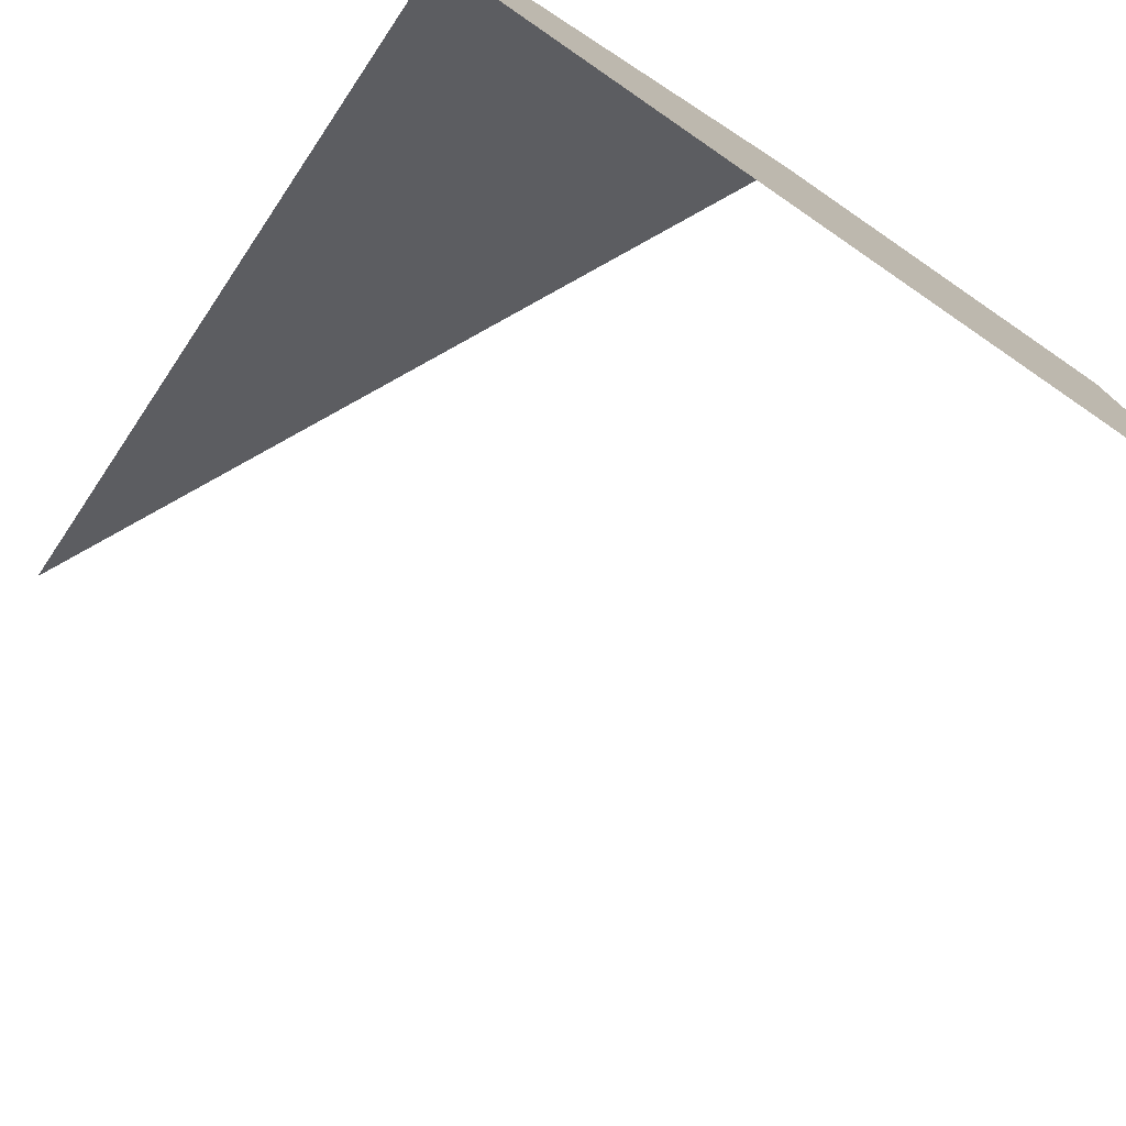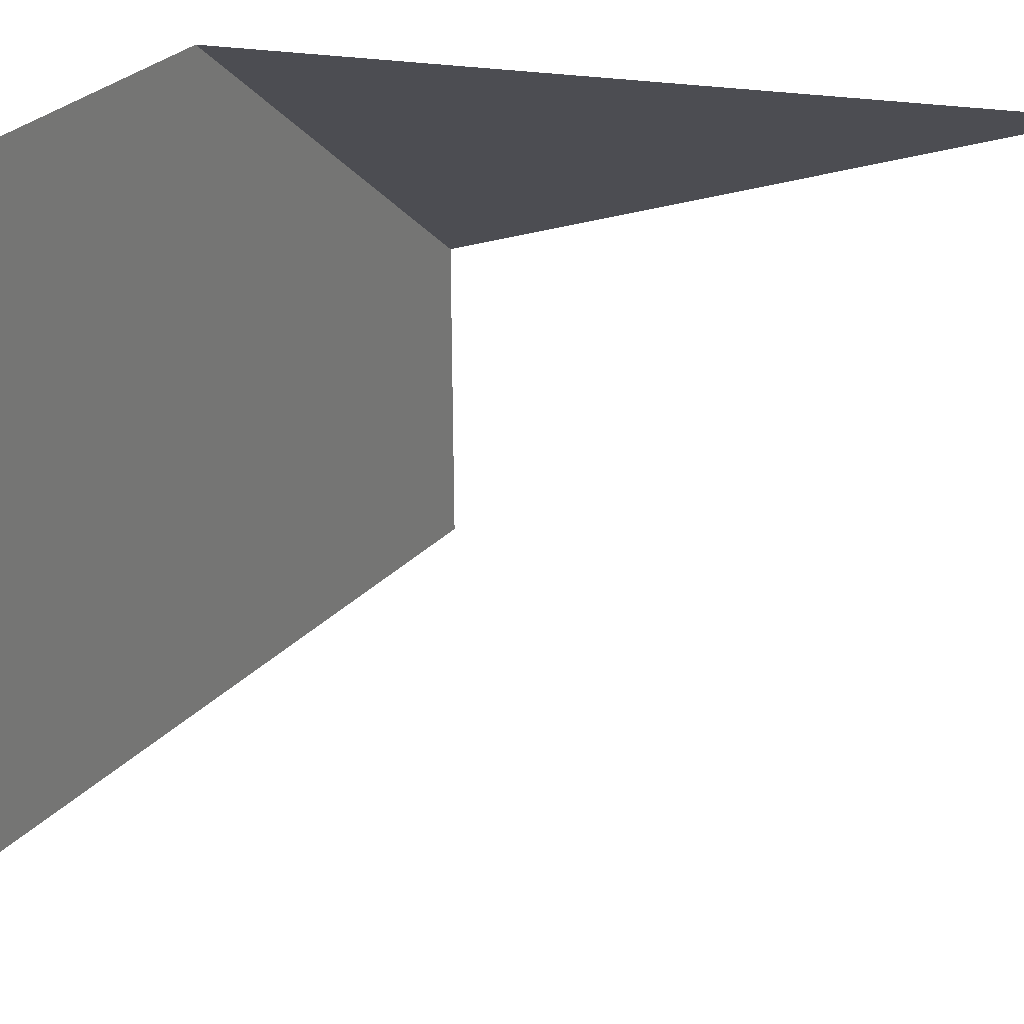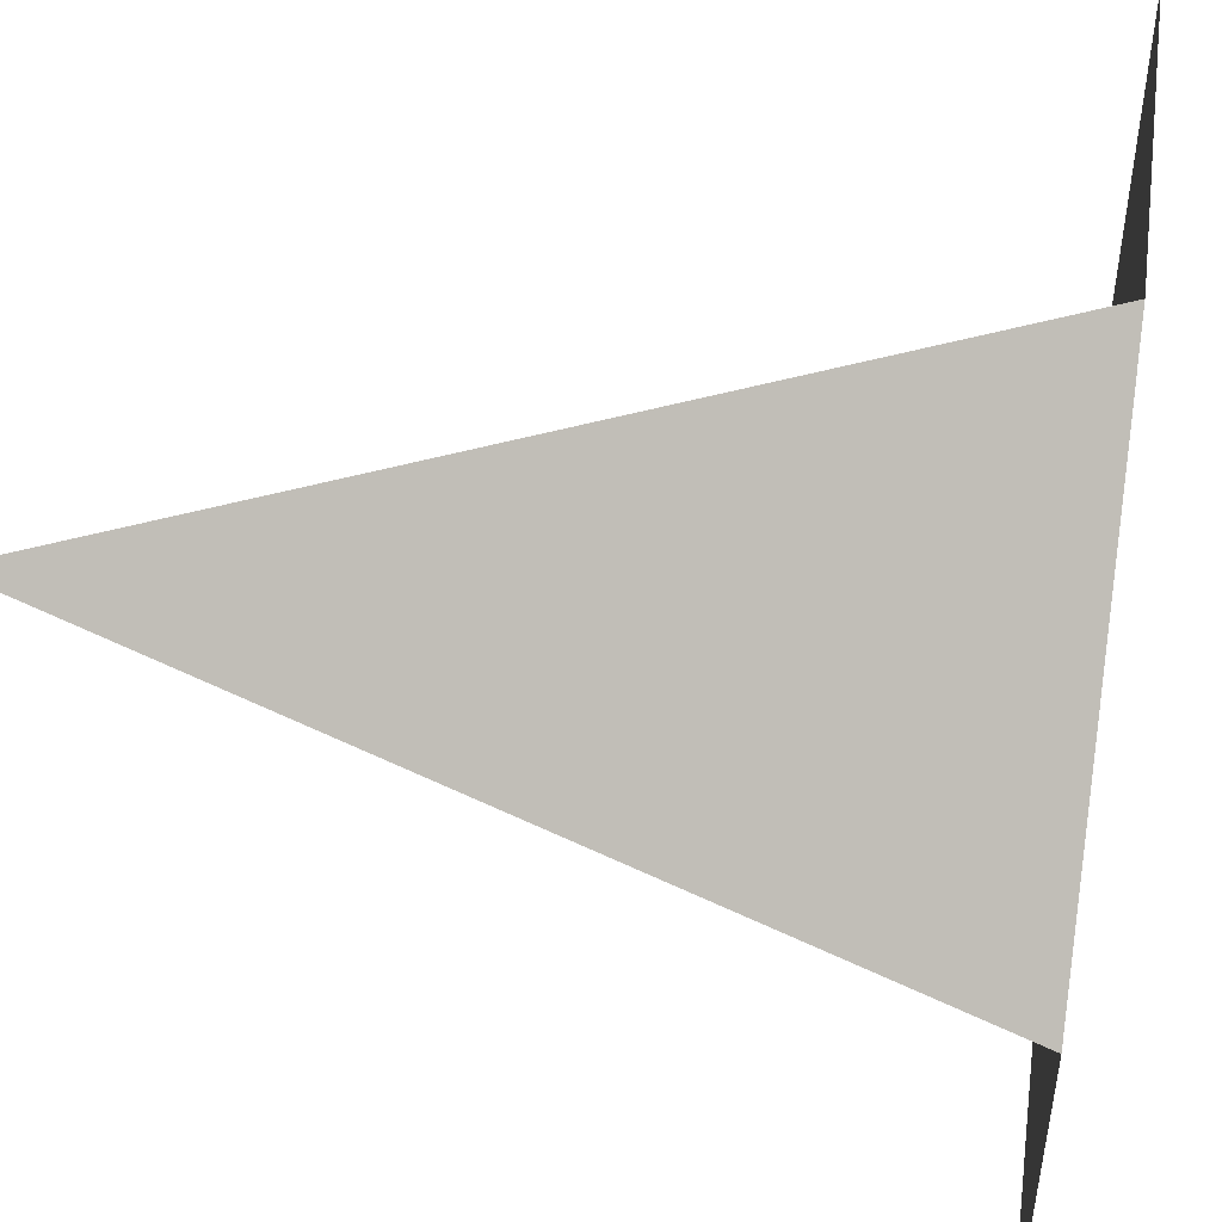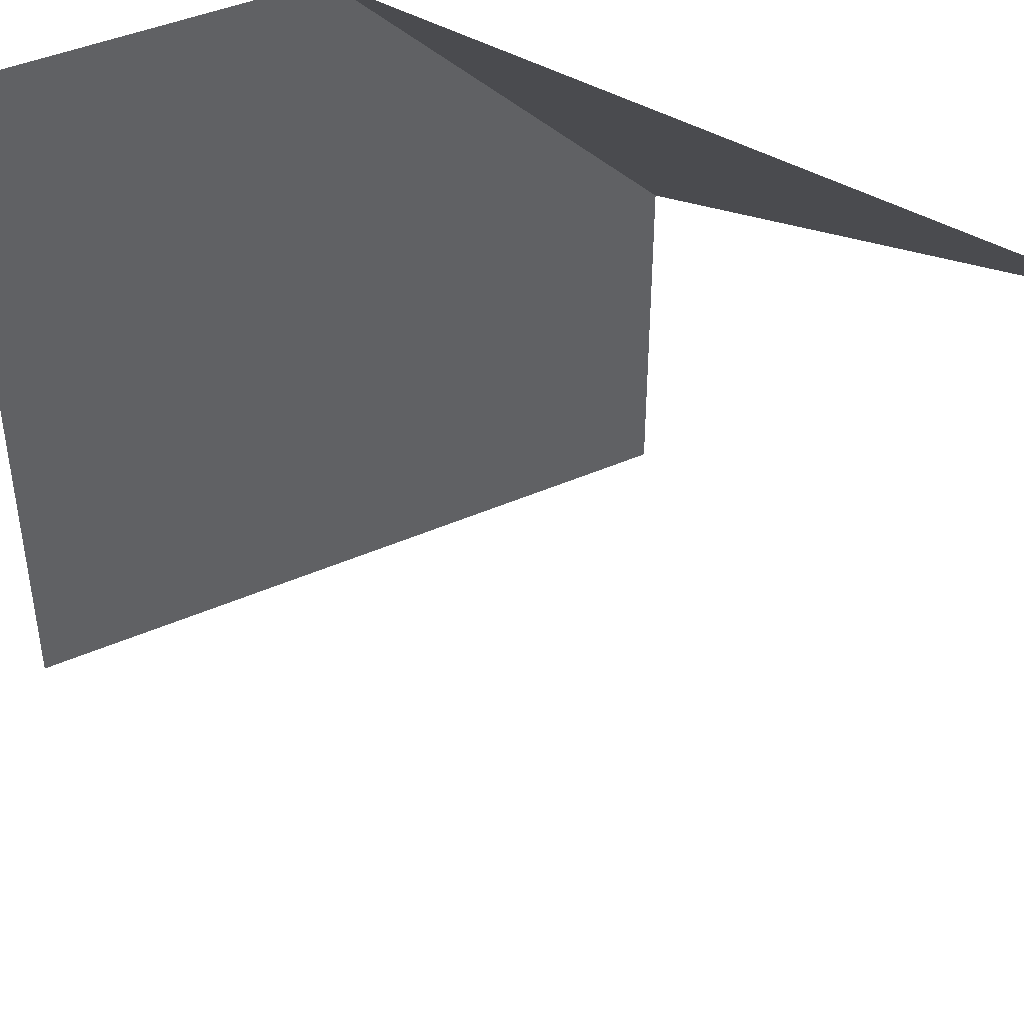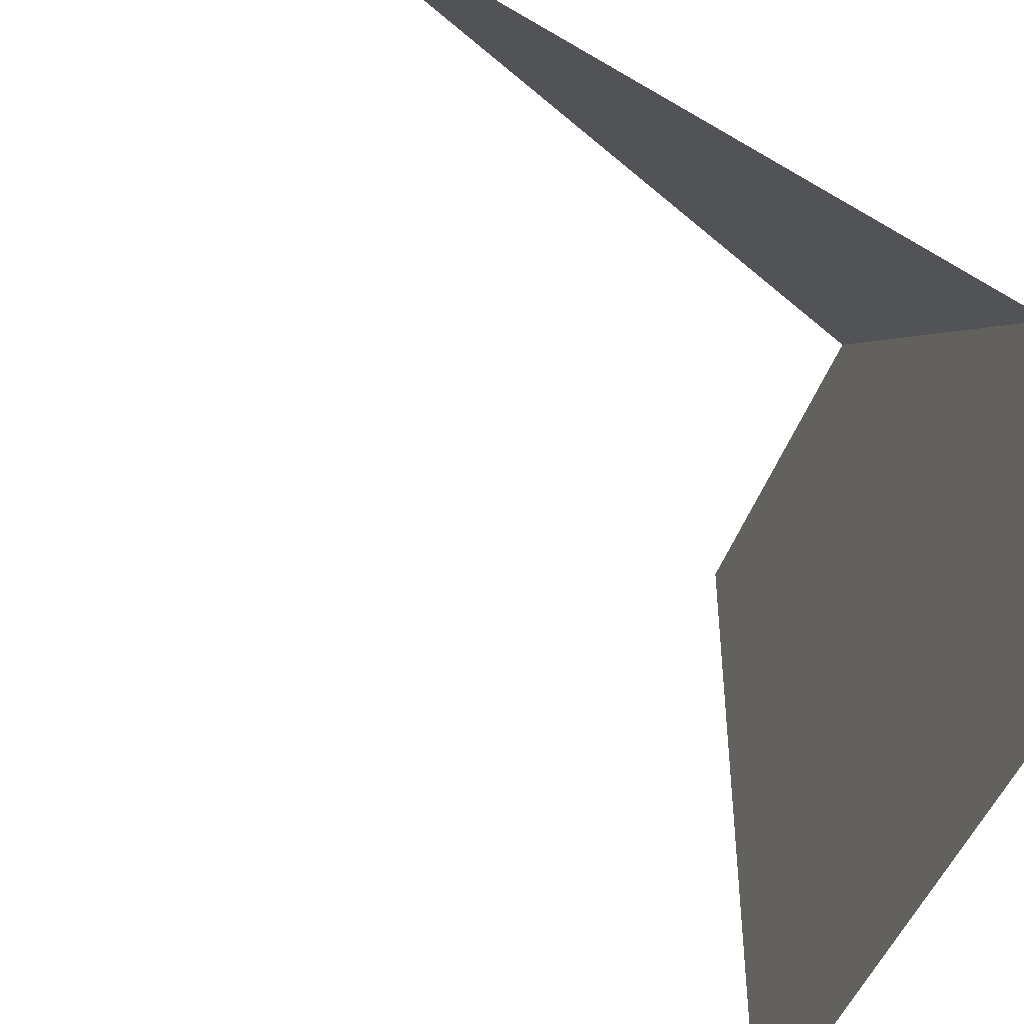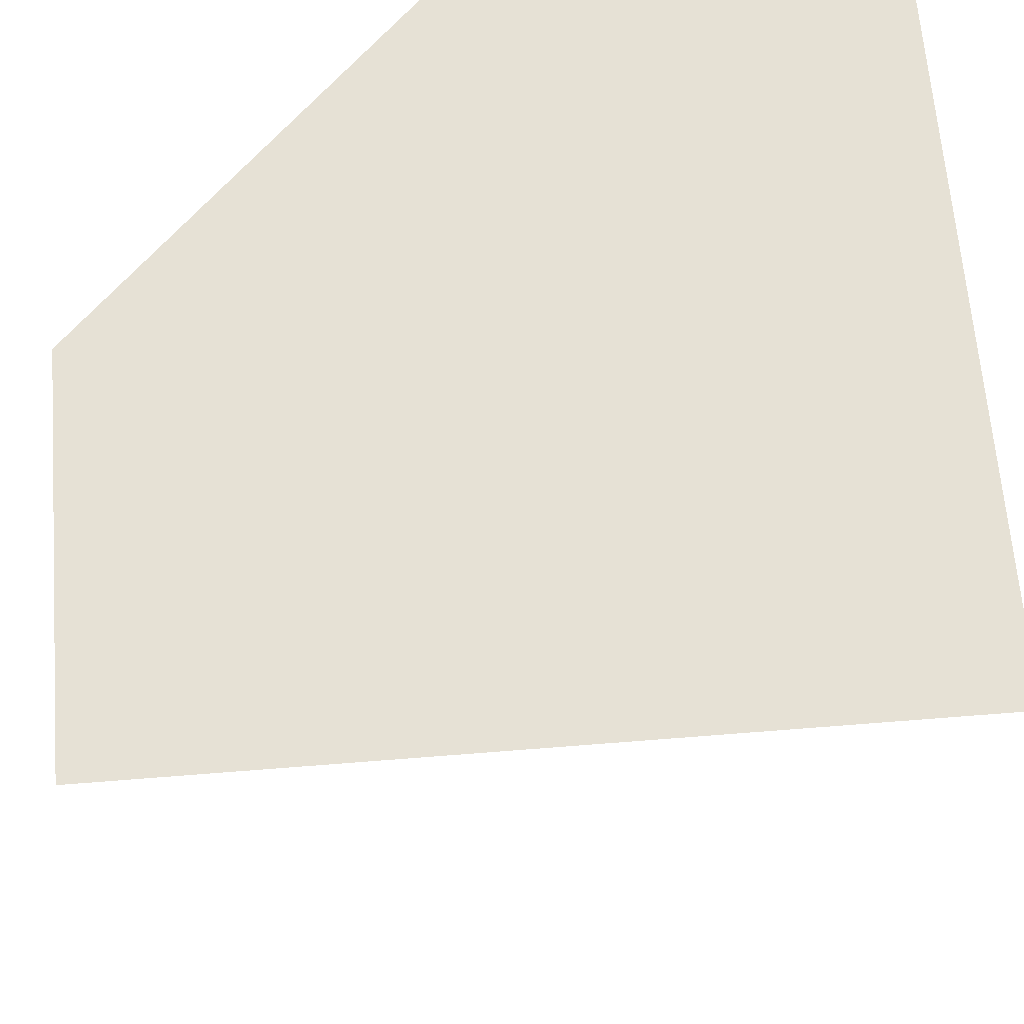
<metadata>
{"format":"obj","ext":"obj","renderer":"f3d","projection":"perspective","resolution":1024,"background":"white","views":[{"elev":-77.5,"azim":145.5,"up":"+Z"},{"elev":33.7,"azim":-52.4,"up":"+Z"},{"elev":46.7,"azim":98.5,"up":"+Z"},{"elev":42.7,"azim":-27.9,"up":"+Z"},{"elev":-45.3,"azim":71.7,"up":"+Z"},{"elev":64.8,"azim":175.4,"up":"+Y"}]}
</metadata>
<code>
o 0
v 1 1 -0
v 0.5 1 1
v 0 1 -0
v 0 1 1
v 1 1 0.5
v 1 0 1
f 5 2 6
f 4 2 5 1 3

</code>
